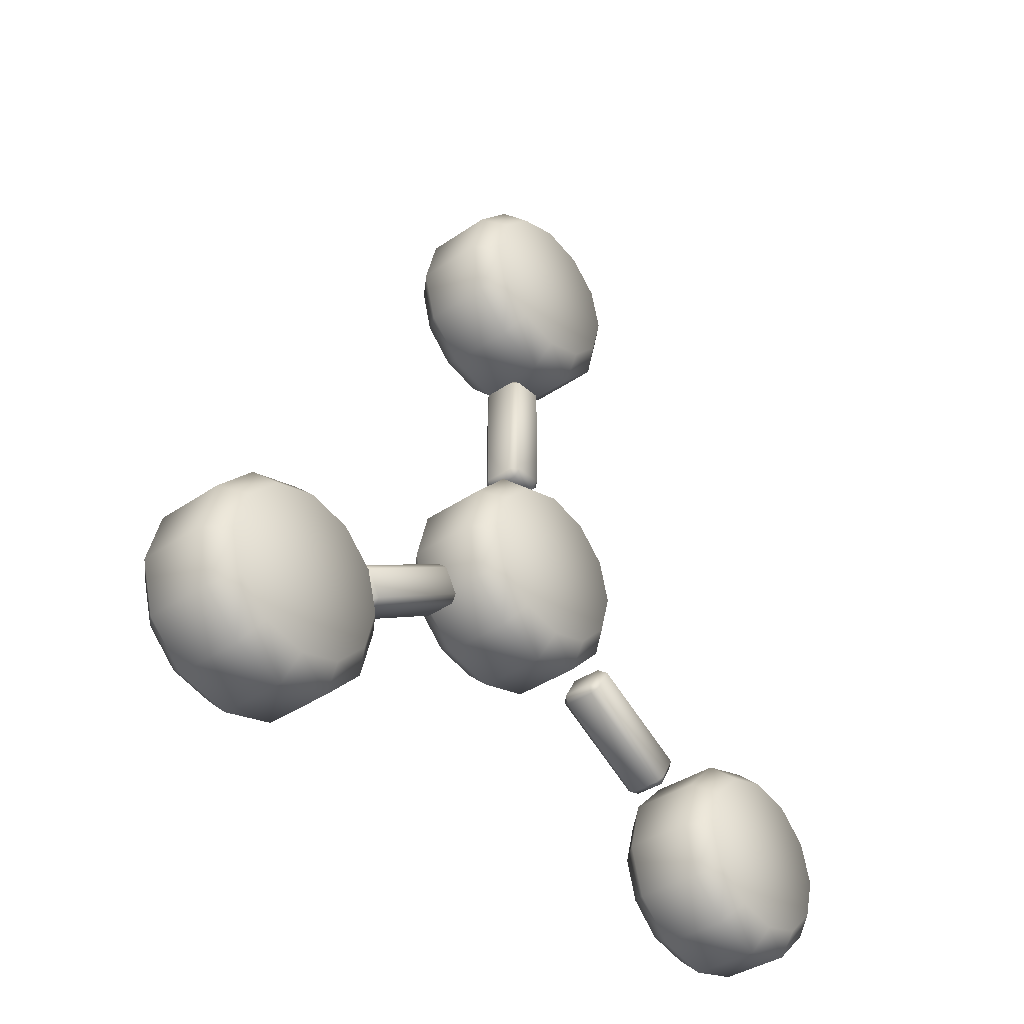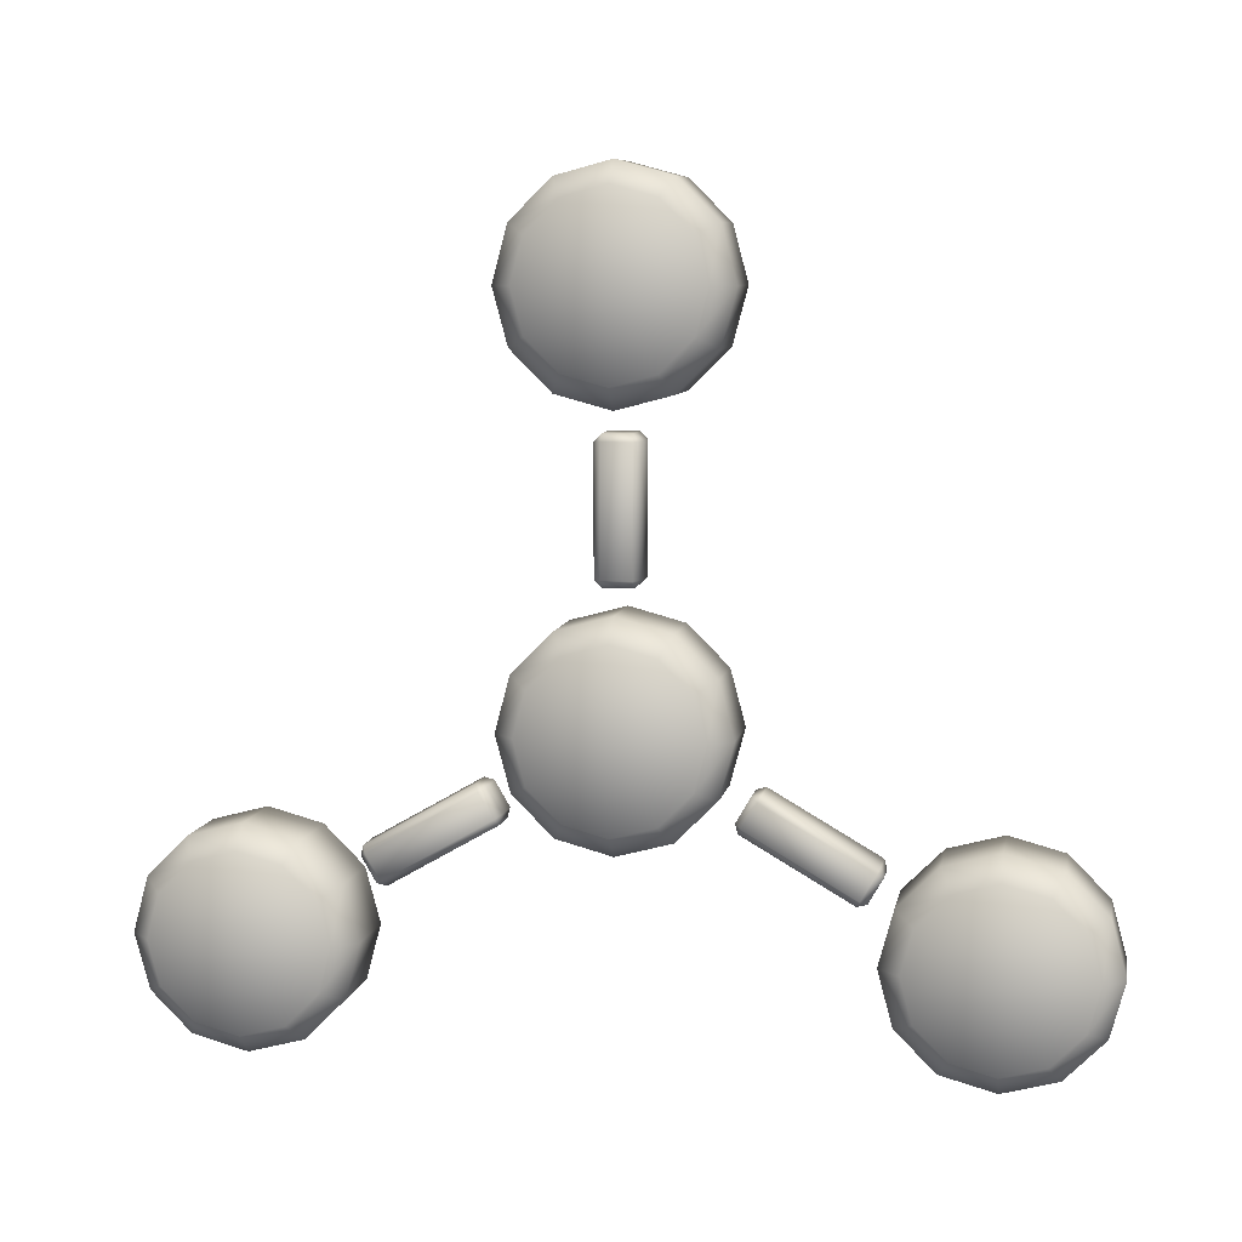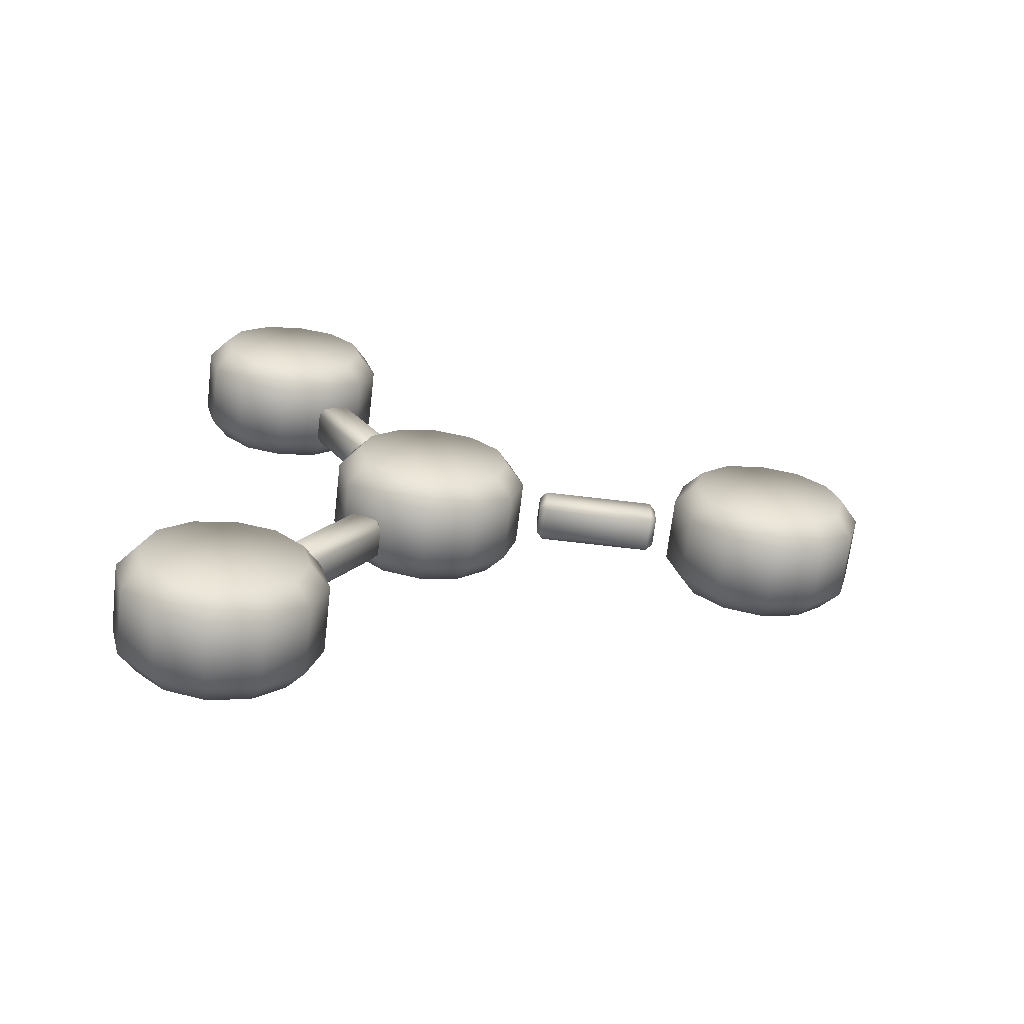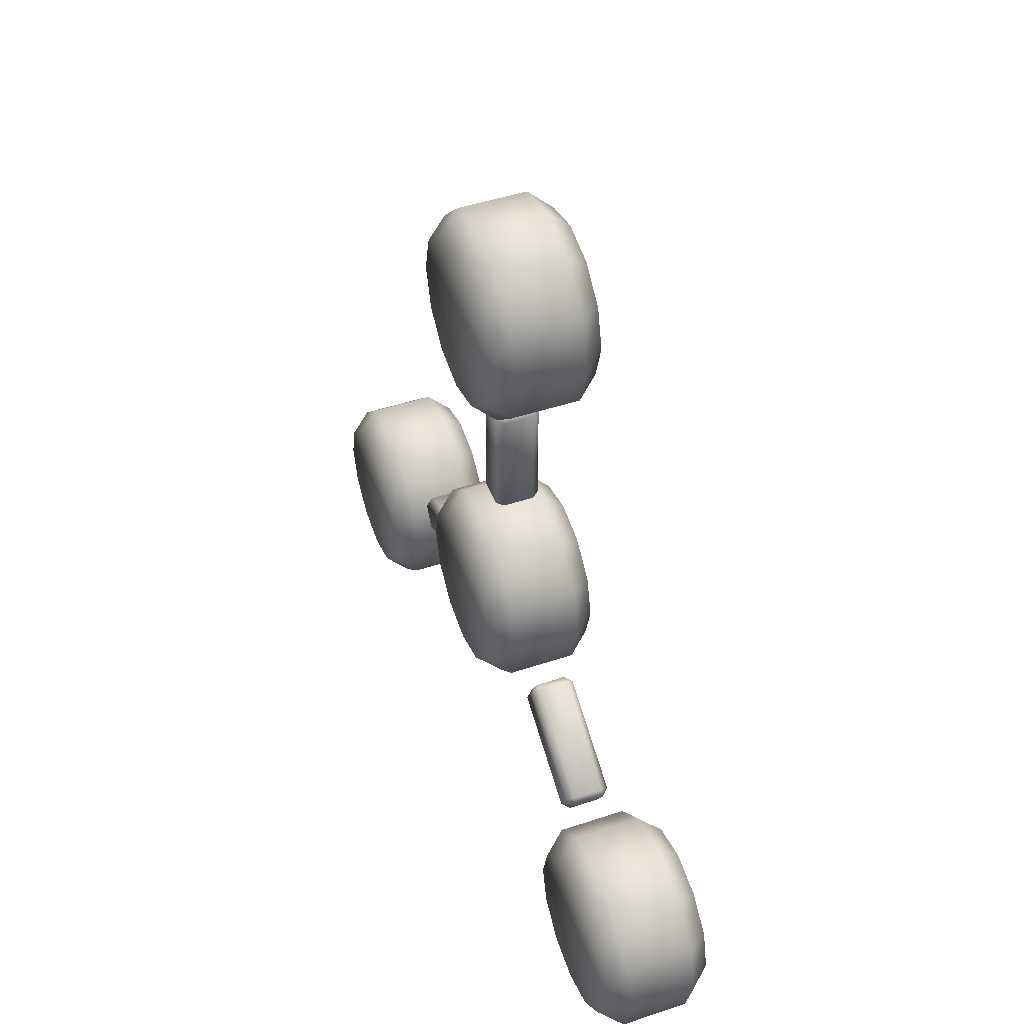
<metadata>
{"format":"obj","ext":"obj","renderer":"f3d","projection":"perspective","resolution":1024,"background":"white","views":[{"elev":-37.8,"azim":-138.7,"up":"+Y"},{"elev":8.1,"azim":100.4,"up":"+Y"},{"elev":-67.7,"azim":83.2,"up":"+Z"},{"elev":47.5,"azim":-20.5,"up":"+Y"}]}
</metadata>
<code>
v 1.359 9.04 2.3e-05
v 1.359 9.04 1.972
v 1.359 8.054 1.708
v 1.359 7.332 0.9862
v 1.359 7.068 2.3e-05
v 1.359 7.332 -0.9862
v 1.359 8.054 -1.708
v 1.359 9.04 -1.972
v 1.359 10.03 -1.708
v 1.359 10.75 -0.9862
v 1.359 11.01 2.3e-05
v 1.359 10.75 0.9862
v 1.359 10.03 1.708
v 0.8151 9.04 2.466
v 0.8151 7.807 2.135
v 0.8151 6.905 1.233
v 0.8151 6.575 2.3e-05
v 0.8151 6.905 -1.233
v 0.8151 7.807 -2.135
v 0.8151 9.04 -2.465
v 0.8151 10.27 -2.135
v 0.8151 11.18 -1.233
v 0.8151 11.51 2.3e-05
v 0.8151 11.18 1.233
v 0.8151 10.27 2.135
v -0.8151 9.04 2.466
v -0.8151 7.807 2.135
v -0.8151 6.905 1.233
v -0.8151 6.575 2.3e-05
v -0.8151 6.905 -1.233
v -0.8151 7.807 -2.135
v -0.8151 9.04 -2.465
v -0.8151 10.27 -2.135
v -0.8151 11.18 -1.233
v -0.8151 11.51 2.3e-05
v -0.8151 11.18 1.233
v -0.8151 10.27 2.135
v -1.359 9.04 1.972
v -1.359 8.054 1.708
v -1.359 7.332 0.9862
v -1.359 7.068 2.3e-05
v -1.359 7.332 -0.9862
v -1.359 8.054 -1.708
v -1.359 9.04 -1.972
v -1.359 10.03 -1.708
v -1.359 10.75 -0.9862
v -1.359 11.01 2.3e-05
v -1.359 10.75 0.9862
v -1.359 10.03 1.708
v -1.359 9.04 2.3e-05
v 0.5434 5.937 -0.3287
v 0.3623 6.101 0.3288
v -0.3623 5.937 -0.4931
v -0.3623 6.101 0.3288
v 0.5434 3.142 -0.3287
v 0.3623 3.142 0.4931
v -0.3623 3.142 -0.4931
v -0.5434 3.142 0.3288
v 0.3623 5.937 -0.4931
v 0.3623 6.101 -0.3287
v 0.3623 5.937 0.4931
v 0.5434 5.937 0.3288
v -0.5434 5.937 -0.3287
v -0.3623 6.101 -0.3287
v -0.5434 5.937 0.3288
v -0.3623 5.937 0.4931
v 0.3623 2.978 -0.3287
v 0.3623 3.142 -0.4931
v 0.3623 2.978 0.3288
v 0.5434 3.142 0.3288
v -0.3623 2.978 -0.3287
v -0.5434 3.142 -0.3287
v -0.3623 2.978 0.3288
v -0.3623 3.142 0.4931
v 1.359 -4e-06 2.3e-05
v 1.359 -4e-06 1.972
v 1.359 -0.9862 1.708
v 1.359 -1.708 0.9862
v 1.359 -1.972 1.5e-05
v 1.359 -1.708 -0.9862
v 1.359 -0.9862 -1.708
v 1.359 -4e-06 -1.972
v 1.359 0.9862 -1.708
v 1.359 1.708 -0.9862
v 1.359 1.972 2.3e-05
v 1.359 1.708 0.9862
v 1.359 0.9862 1.708
v 0.8151 -4e-06 2.466
v 0.8151 -1.233 2.135
v 0.8151 -2.135 1.233
v 0.8151 -2.466 1.5e-05
v 0.8151 -2.135 -1.233
v 0.8151 -1.233 -2.135
v 0.8151 -4e-06 -2.465
v 0.8151 1.233 -2.135
v 0.8151 2.135 -1.233
v 0.8151 2.466 2.3e-05
v 0.8151 2.135 1.233
v 0.8151 1.233 2.135
v -0.8151 -4e-06 2.466
v -0.8151 -1.233 2.135
v -0.8151 -2.135 1.233
v -0.8151 -2.466 1.5e-05
v -0.8151 -2.135 -1.233
v -0.8151 -1.233 -2.135
v -0.8151 -4e-06 -2.465
v -0.8151 1.233 -2.135
v -0.8151 2.135 -1.233
v -0.8151 2.466 2.3e-05
v -0.8151 2.135 1.233
v -0.8151 1.233 2.135
v -1.359 -4e-06 1.972
v -1.359 -0.9862 1.708
v -1.359 -1.708 0.9862
v -1.359 -1.972 1.5e-05
v -1.359 -1.708 -0.9862
v -1.359 -0.9862 -1.708
v -1.359 -4e-06 -1.972
v -1.359 0.9862 -1.708
v -1.359 1.708 -0.9862
v -1.359 1.972 2.3e-05
v -1.359 1.708 0.9862
v -1.359 0.9862 1.708
v -1.359 -4e-06 1.5e-05
v 0.5434 -2.684 5.306
v 0.3623 -3.335 5.119
v -0.3623 -2.541 5.388
v -0.3623 -3.335 5.119
v 0.5434 -1.287 2.886
v 0.3623 -1.998 2.475
v -0.3623 -1.144 2.968
v -0.5434 -1.856 2.557
v 0.3623 -2.541 5.388
v 0.3623 -2.766 5.448
v 0.3623 -3.395 4.895
v 0.5434 -3.253 4.977
v -0.5434 -2.684 5.306
v -0.3623 -2.766 5.448
v -0.5434 -3.253 4.977
v -0.3623 -3.395 4.895
v 0.3623 -1.204 2.743
v 0.3623 -1.144 2.968
v 0.3623 -1.774 2.415
v 0.5434 -1.856 2.557
v -0.3623 -1.204 2.743
v -0.5434 -1.287 2.886
v -0.3623 -1.774 2.415
v -0.3623 -1.998 2.475
v 0.5434 -3.253 -4.977
v 0.3623 -2.766 -5.448
v -0.3623 -3.395 -4.895
v -0.3623 -2.766 -5.448
v 0.5434 -1.856 -2.557
v 0.3623 -1.144 -2.968
v -0.3623 -1.998 -2.475
v -0.5434 -1.287 -2.886
v 0.3623 -3.395 -4.895
v 0.3623 -3.335 -5.119
v 0.3623 -2.541 -5.388
v 0.5434 -2.684 -5.306
v -0.5434 -3.253 -4.977
v -0.3623 -3.335 -5.119
v -0.5434 -2.684 -5.306
v -0.3623 -2.541 -5.388
v 0.3623 -1.774 -2.415
v 0.3623 -1.998 -2.475
v 0.3623 -1.204 -2.743
v 0.5434 -1.287 -2.886
v -0.3623 -1.774 -2.415
v -0.5434 -1.856 -2.557
v -0.3623 -1.204 -2.743
v -0.3623 -1.144 -2.968
v 1.359 -4.52 -7.829
v 1.359 -2.812 -8.815
v 1.359 -2.548 -7.829
v 1.359 -2.812 -6.843
v 1.359 -3.534 -6.121
v 1.359 -4.52 -5.857
v 1.359 -5.506 -6.121
v 1.359 -6.228 -6.843
v 1.359 -6.493 -7.829
v 1.359 -6.228 -8.815
v 1.359 -5.506 -9.537
v 1.359 -4.52 -9.801
v 1.359 -3.534 -9.537
v 0.8151 -2.385 -9.062
v 0.8151 -2.055 -7.829
v 0.8151 -2.385 -6.596
v 0.8151 -3.287 -5.694
v 0.8151 -4.52 -5.364
v 0.8151 -5.753 -5.694
v 0.8151 -6.655 -6.596
v 0.8151 -6.986 -7.829
v 0.8151 -6.655 -9.062
v 0.8151 -5.753 -9.964
v 0.8151 -4.52 -10.29
v 0.8151 -3.287 -9.964
v -0.8151 -2.385 -9.062
v -0.8151 -2.055 -7.829
v -0.8151 -2.385 -6.596
v -0.8151 -3.287 -5.694
v -0.8151 -4.52 -5.364
v -0.8151 -5.753 -5.694
v -0.8151 -6.655 -6.596
v -0.8151 -6.986 -7.829
v -0.8151 -6.655 -9.062
v -0.8151 -5.753 -9.964
v -0.8151 -4.52 -10.29
v -0.8151 -3.287 -9.964
v -1.359 -2.812 -8.815
v -1.359 -2.548 -7.829
v -1.359 -2.812 -6.843
v -1.359 -3.534 -6.121
v -1.359 -4.52 -5.857
v -1.359 -5.506 -6.121
v -1.359 -6.228 -6.843
v -1.359 -6.493 -7.829
v -1.359 -6.228 -8.815
v -1.359 -5.506 -9.537
v -1.359 -4.52 -9.801
v -1.359 -3.534 -9.537
v -1.359 -4.52 -7.829
v 1.359 -4.52 7.829
v 1.359 -6.228 6.843
v 1.359 -5.506 6.121
v 1.359 -4.52 5.857
v 1.359 -3.534 6.121
v 1.359 -2.812 6.843
v 1.359 -2.548 7.829
v 1.359 -2.812 8.815
v 1.359 -3.534 9.537
v 1.359 -4.52 9.801
v 1.359 -5.506 9.537
v 1.359 -6.228 8.815
v 1.359 -6.493 7.829
v 0.8151 -6.655 6.596
v 0.8151 -5.753 5.694
v 0.8151 -4.52 5.364
v 0.8151 -3.287 5.694
v 0.8151 -2.385 6.596
v 0.8151 -2.055 7.829
v 0.8151 -2.385 9.062
v 0.8151 -3.287 9.964
v 0.8151 -4.52 10.29
v 0.8151 -5.753 9.964
v 0.8151 -6.655 9.062
v 0.8151 -6.986 7.829
v -0.8151 -6.655 6.596
v -0.8151 -5.753 5.694
v -0.8151 -4.52 5.364
v -0.8151 -3.287 5.694
v -0.8151 -2.385 6.596
v -0.8151 -2.055 7.829
v -0.8151 -2.385 9.062
v -0.8151 -3.287 9.964
v -0.8151 -4.52 10.29
v -0.8151 -5.753 9.964
v -0.8151 -6.655 9.062
v -0.8151 -6.986 7.829
v -1.359 -6.228 6.843
v -1.359 -5.506 6.121
v -1.359 -4.52 5.857
v -1.359 -3.534 6.121
v -1.359 -2.812 6.843
v -1.359 -2.548 7.829
v -1.359 -2.812 8.815
v -1.359 -3.534 9.537
v -1.359 -4.52 9.801
v -1.359 -5.506 9.537
v -1.359 -6.228 8.815
v -1.359 -6.493 7.829
v -1.359 -4.52 7.829
o buff
g buff
f 1 2 3
f 1 3 4
f 1 4 5
f 1 5 6
f 1 6 7
f 1 7 8
f 1 8 9
f 1 9 10
f 1 10 11
f 1 11 12
f 1 12 13
f 1 13 2
f 15 3 2
f 15 2 14
f 16 4 3
f 16 3 15
f 17 5 4
f 17 4 16
f 18 6 5
f 18 5 17
f 19 7 6
f 19 6 18
f 20 8 7
f 20 7 19
f 21 9 8
f 21 8 20
f 22 10 9
f 22 9 21
f 23 11 10
f 23 10 22
f 24 12 11
f 24 11 23
f 25 13 12
f 25 12 24
f 14 2 13
f 14 13 25
f 27 15 14
f 27 14 26
f 28 16 15
f 28 15 27
f 29 17 16
f 29 16 28
f 30 18 17
f 30 17 29
f 31 19 18
f 31 18 30
f 32 20 19
f 32 19 31
f 33 21 20
f 33 20 32
f 34 22 21
f 34 21 33
f 35 23 22
f 35 22 34
f 36 24 23
f 36 23 35
f 37 25 24
f 37 24 36
f 26 14 25
f 26 25 37
f 39 27 26
f 39 26 38
f 40 28 27
f 40 27 39
f 41 29 28
f 41 28 40
f 42 30 29
f 42 29 41
f 43 31 30
f 43 30 42
f 44 32 31
f 44 31 43
f 45 33 32
f 45 32 44
f 46 34 33
f 46 33 45
f 47 35 34
f 47 34 46
f 48 36 35
f 48 35 47
f 49 37 36
f 49 36 48
f 38 26 37
f 38 37 49
f 38 50 39
f 39 50 40
f 40 50 41
f 41 50 42
f 42 50 43
f 43 50 44
f 44 50 45
f 45 50 46
f 46 50 47
f 47 50 48
f 48 50 49
f 49 50 38
f 60 64 54
f 60 54 52
f 67 69 73
f 67 73 71
f 51 62 70
f 51 70 55
f 61 66 74
f 61 74 56
f 65 63 72
f 65 72 58
f 53 59 68
f 53 68 57
f 51 59 60
f 52 61 62
f 53 63 64
f 54 65 66
f 55 67 68
f 56 69 70
f 57 71 72
f 58 73 74
f 60 59 53
f 60 53 64
f 64 63 65
f 64 65 54
f 54 66 61
f 54 61 52
f 52 62 51
f 52 51 60
f 67 55 70
f 67 70 69
f 69 56 74
f 69 74 73
f 73 58 72
f 73 72 71
f 71 57 68
f 71 68 67
f 62 61 56
f 62 56 70
f 55 68 59
f 55 59 51
f 66 65 58
f 66 58 74
f 63 53 57
f 63 57 72
f 75 76 77
f 75 77 78
f 75 78 79
f 75 79 80
f 75 80 81
f 75 81 82
f 75 82 83
f 75 83 84
f 75 84 85
f 75 85 86
f 75 86 87
f 75 87 76
f 89 77 76
f 89 76 88
f 90 78 77
f 90 77 89
f 91 79 78
f 91 78 90
f 92 80 79
f 92 79 91
f 93 81 80
f 93 80 92
f 94 82 81
f 94 81 93
f 95 83 82
f 95 82 94
f 96 84 83
f 96 83 95
f 97 85 84
f 97 84 96
f 98 86 85
f 98 85 97
f 99 87 86
f 99 86 98
f 88 76 87
f 88 87 99
f 101 89 88
f 101 88 100
f 102 90 89
f 102 89 101
f 103 91 90
f 103 90 102
f 104 92 91
f 104 91 103
f 105 93 92
f 105 92 104
f 106 94 93
f 106 93 105
f 107 95 94
f 107 94 106
f 108 96 95
f 108 95 107
f 109 97 96
f 109 96 108
f 110 98 97
f 110 97 109
f 111 99 98
f 111 98 110
f 100 88 99
f 100 99 111
f 113 101 100
f 113 100 112
f 114 102 101
f 114 101 113
f 115 103 102
f 115 102 114
f 116 104 103
f 116 103 115
f 117 105 104
f 117 104 116
f 118 106 105
f 118 105 117
f 119 107 106
f 119 106 118
f 120 108 107
f 120 107 119
f 121 109 108
f 121 108 120
f 122 110 109
f 122 109 121
f 123 111 110
f 123 110 122
f 112 100 111
f 112 111 123
f 112 124 113
f 113 124 114
f 114 124 115
f 115 124 116
f 116 124 117
f 117 124 118
f 118 124 119
f 119 124 120
f 120 124 121
f 121 124 122
f 122 124 123
f 123 124 112
f 134 138 128
f 134 128 126
f 141 143 147
f 141 147 145
f 125 136 144
f 125 144 129
f 135 140 148
f 135 148 130
f 139 137 146
f 139 146 132
f 127 133 142
f 127 142 131
f 125 133 134
f 126 135 136
f 127 137 138
f 128 139 140
f 129 141 142
f 130 143 144
f 131 145 146
f 132 147 148
f 134 133 127
f 134 127 138
f 138 137 139
f 138 139 128
f 128 140 135
f 128 135 126
f 126 136 125
f 126 125 134
f 141 129 144
f 141 144 143
f 143 130 148
f 143 148 147
f 147 132 146
f 147 146 145
f 145 131 142
f 145 142 141
f 136 135 130
f 136 130 144
f 129 142 133
f 129 133 125
f 140 139 132
f 140 132 148
f 137 127 131
f 137 131 146
f 158 162 152
f 158 152 150
f 165 167 171
f 165 171 169
f 149 160 168
f 149 168 153
f 159 164 172
f 159 172 154
f 163 161 170
f 163 170 156
f 151 157 166
f 151 166 155
f 149 157 158
f 150 159 160
f 151 161 162
f 152 163 164
f 153 165 166
f 154 167 168
f 155 169 170
f 156 171 172
f 158 157 151
f 158 151 162
f 162 161 163
f 162 163 152
f 152 164 159
f 152 159 150
f 150 160 149
f 150 149 158
f 165 153 168
f 165 168 167
f 167 154 172
f 167 172 171
f 171 156 170
f 171 170 169
f 169 155 166
f 169 166 165
f 160 159 154
f 160 154 168
f 153 166 157
f 153 157 149
f 164 163 156
f 164 156 172
f 161 151 155
f 161 155 170
f 173 174 175
f 173 175 176
f 173 176 177
f 173 177 178
f 173 178 179
f 173 179 180
f 173 180 181
f 173 181 182
f 173 182 183
f 173 183 184
f 173 184 185
f 173 185 174
f 187 175 174
f 187 174 186
f 188 176 175
f 188 175 187
f 189 177 176
f 189 176 188
f 190 178 177
f 190 177 189
f 191 179 178
f 191 178 190
f 192 180 179
f 192 179 191
f 193 181 180
f 193 180 192
f 194 182 181
f 194 181 193
f 195 183 182
f 195 182 194
f 196 184 183
f 196 183 195
f 197 185 184
f 197 184 196
f 186 174 185
f 186 185 197
f 199 187 186
f 199 186 198
f 200 188 187
f 200 187 199
f 201 189 188
f 201 188 200
f 202 190 189
f 202 189 201
f 203 191 190
f 203 190 202
f 204 192 191
f 204 191 203
f 205 193 192
f 205 192 204
f 206 194 193
f 206 193 205
f 207 195 194
f 207 194 206
f 208 196 195
f 208 195 207
f 209 197 196
f 209 196 208
f 198 186 197
f 198 197 209
f 211 199 198
f 211 198 210
f 212 200 199
f 212 199 211
f 213 201 200
f 213 200 212
f 214 202 201
f 214 201 213
f 215 203 202
f 215 202 214
f 216 204 203
f 216 203 215
f 217 205 204
f 217 204 216
f 218 206 205
f 218 205 217
f 219 207 206
f 219 206 218
f 220 208 207
f 220 207 219
f 221 209 208
f 221 208 220
f 210 198 209
f 210 209 221
f 210 222 211
f 211 222 212
f 212 222 213
f 213 222 214
f 214 222 215
f 215 222 216
f 216 222 217
f 217 222 218
f 218 222 219
f 219 222 220
f 220 222 221
f 221 222 210
f 223 224 225
f 223 225 226
f 223 226 227
f 223 227 228
f 223 228 229
f 223 229 230
f 223 230 231
f 223 231 232
f 223 232 233
f 223 233 234
f 223 234 235
f 223 235 224
f 237 225 224
f 237 224 236
f 238 226 225
f 238 225 237
f 239 227 226
f 239 226 238
f 240 228 227
f 240 227 239
f 241 229 228
f 241 228 240
f 242 230 229
f 242 229 241
f 243 231 230
f 243 230 242
f 244 232 231
f 244 231 243
f 245 233 232
f 245 232 244
f 246 234 233
f 246 233 245
f 247 235 234
f 247 234 246
f 236 224 235
f 236 235 247
f 249 237 236
f 249 236 248
f 250 238 237
f 250 237 249
f 251 239 238
f 251 238 250
f 252 240 239
f 252 239 251
f 253 241 240
f 253 240 252
f 254 242 241
f 254 241 253
f 255 243 242
f 255 242 254
f 256 244 243
f 256 243 255
f 257 245 244
f 257 244 256
f 258 246 245
f 258 245 257
f 259 247 246
f 259 246 258
f 248 236 247
f 248 247 259
f 261 249 248
f 261 248 260
f 262 250 249
f 262 249 261
f 263 251 250
f 263 250 262
f 264 252 251
f 264 251 263
f 265 253 252
f 265 252 264
f 266 254 253
f 266 253 265
f 267 255 254
f 267 254 266
f 268 256 255
f 268 255 267
f 269 257 256
f 269 256 268
f 270 258 257
f 270 257 269
f 271 259 258
f 271 258 270
f 260 248 259
f 260 259 271
f 260 272 261
f 261 272 262
f 262 272 263
f 263 272 264
f 264 272 265
f 265 272 266
f 266 272 267
f 267 272 268
f 268 272 269
f 269 272 270
f 270 272 271
f 271 272 260

</code>
